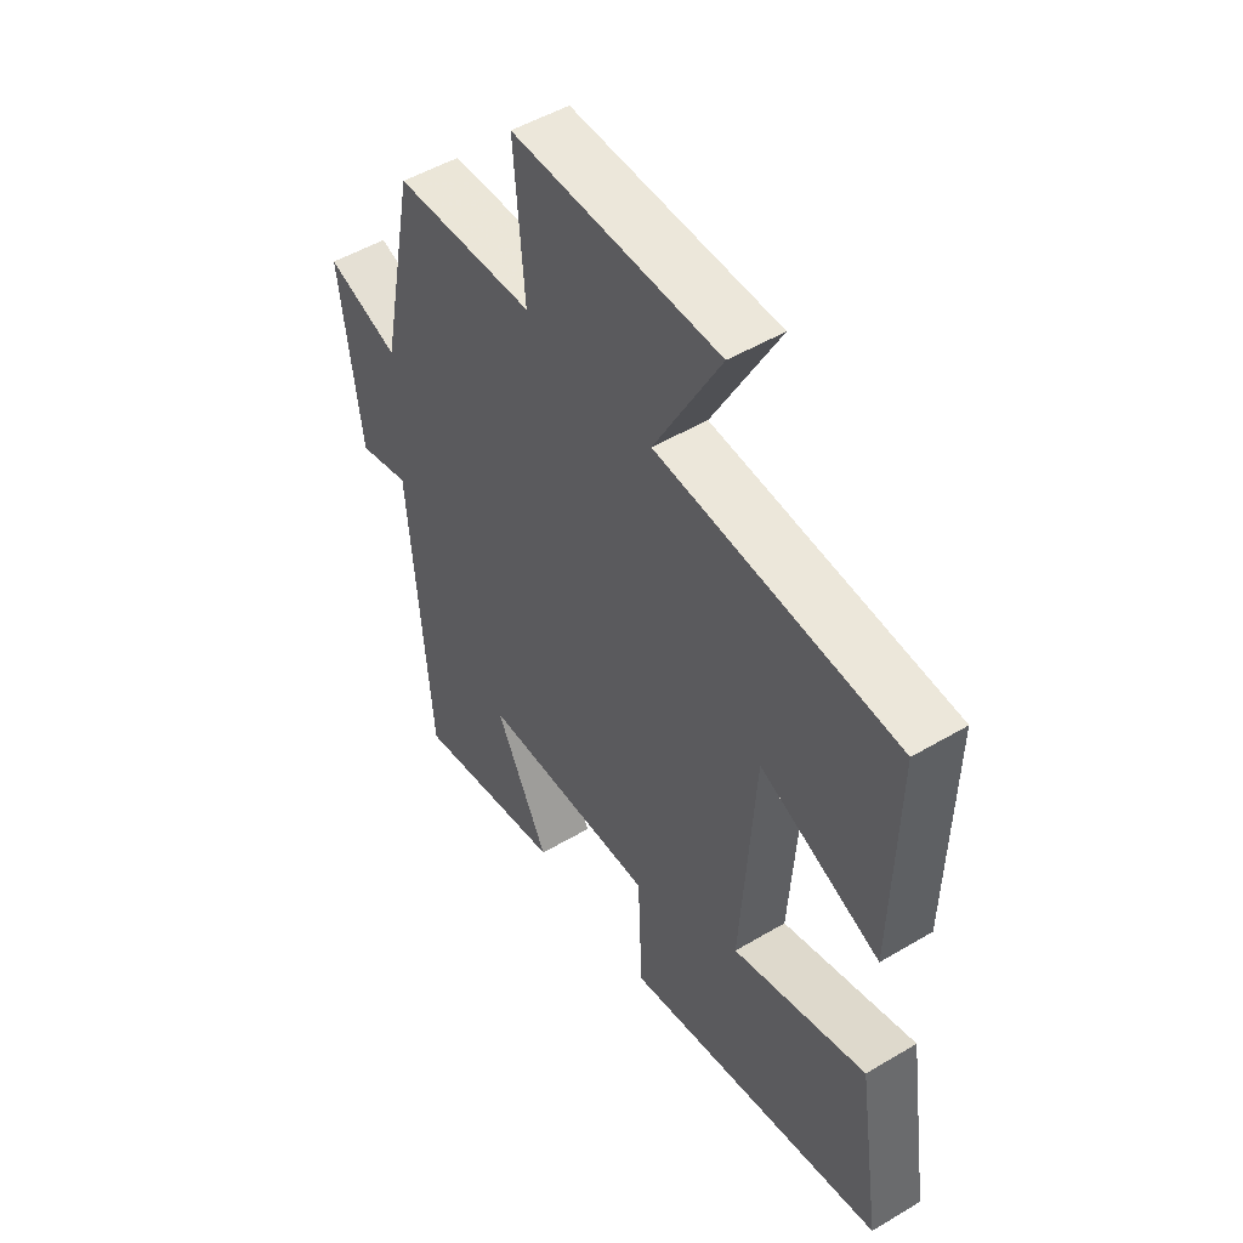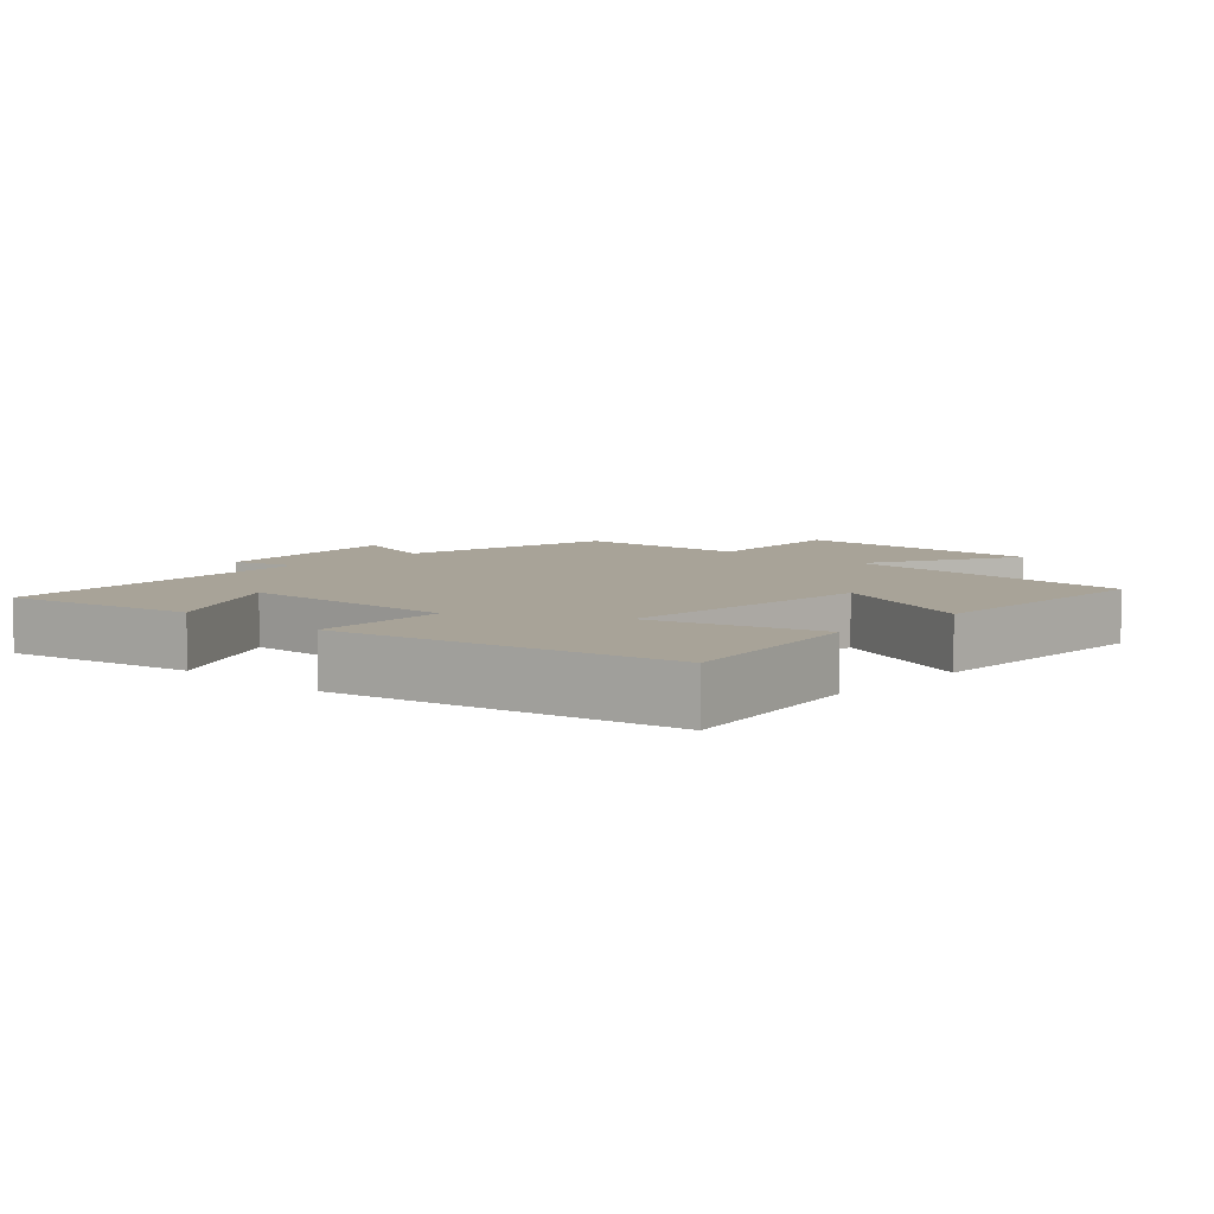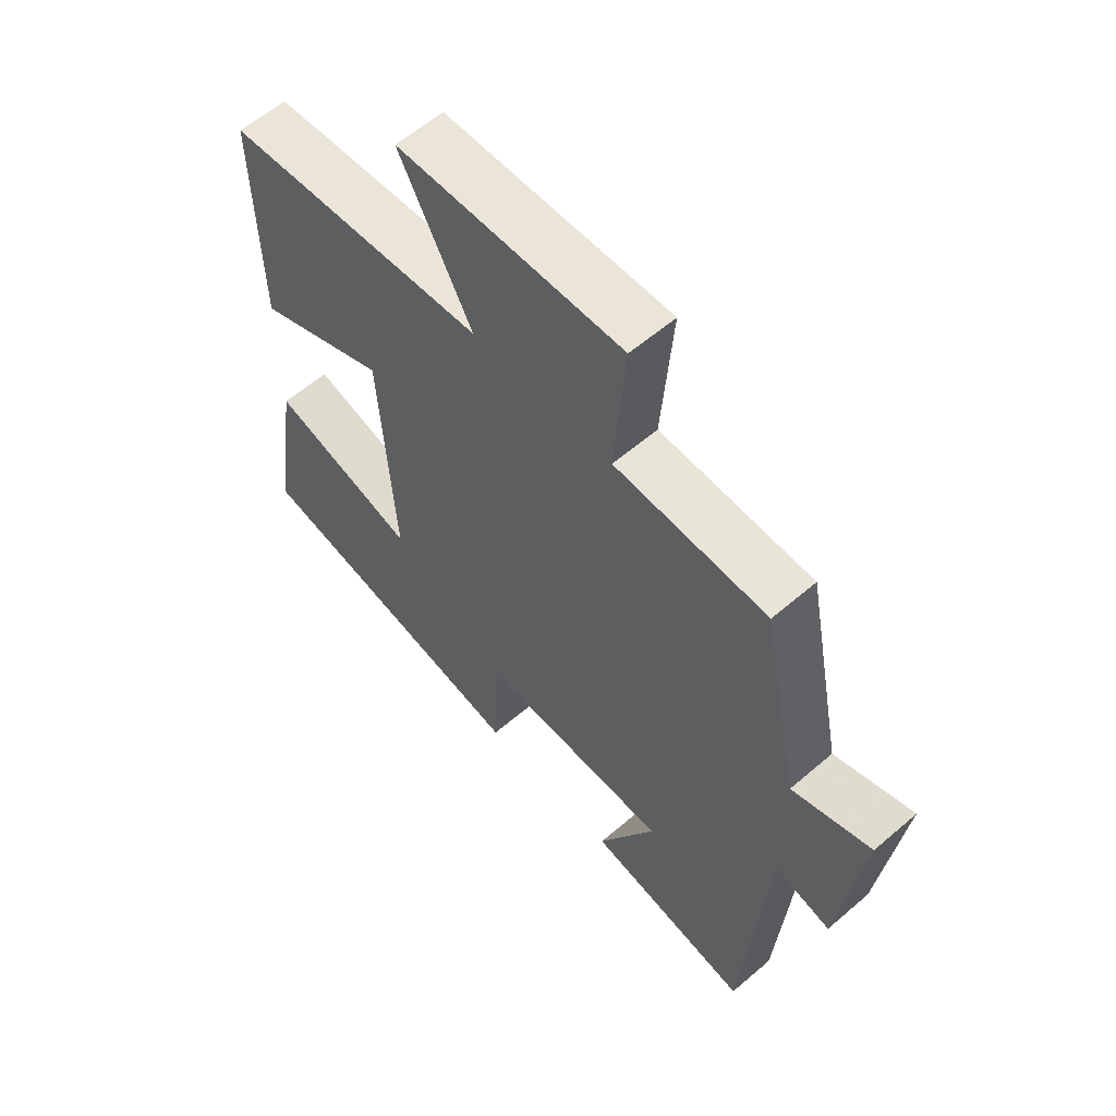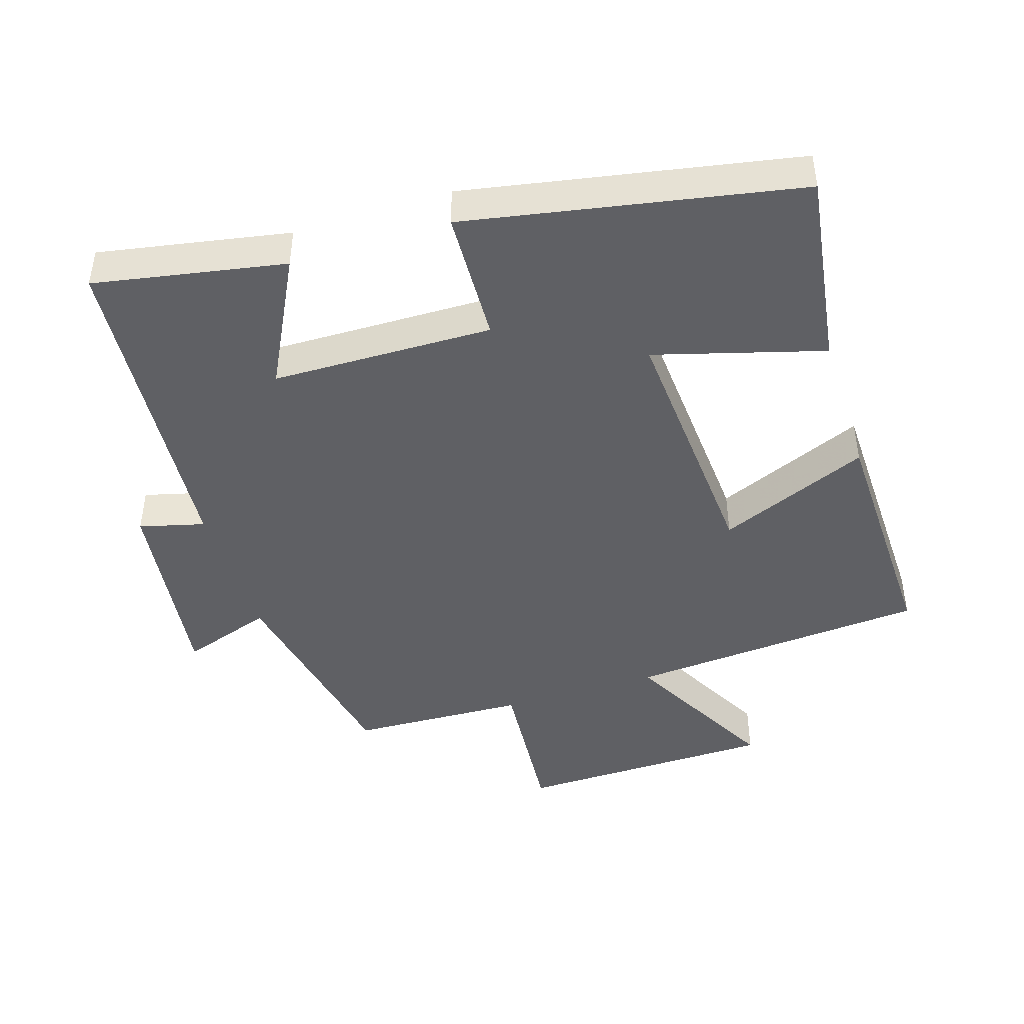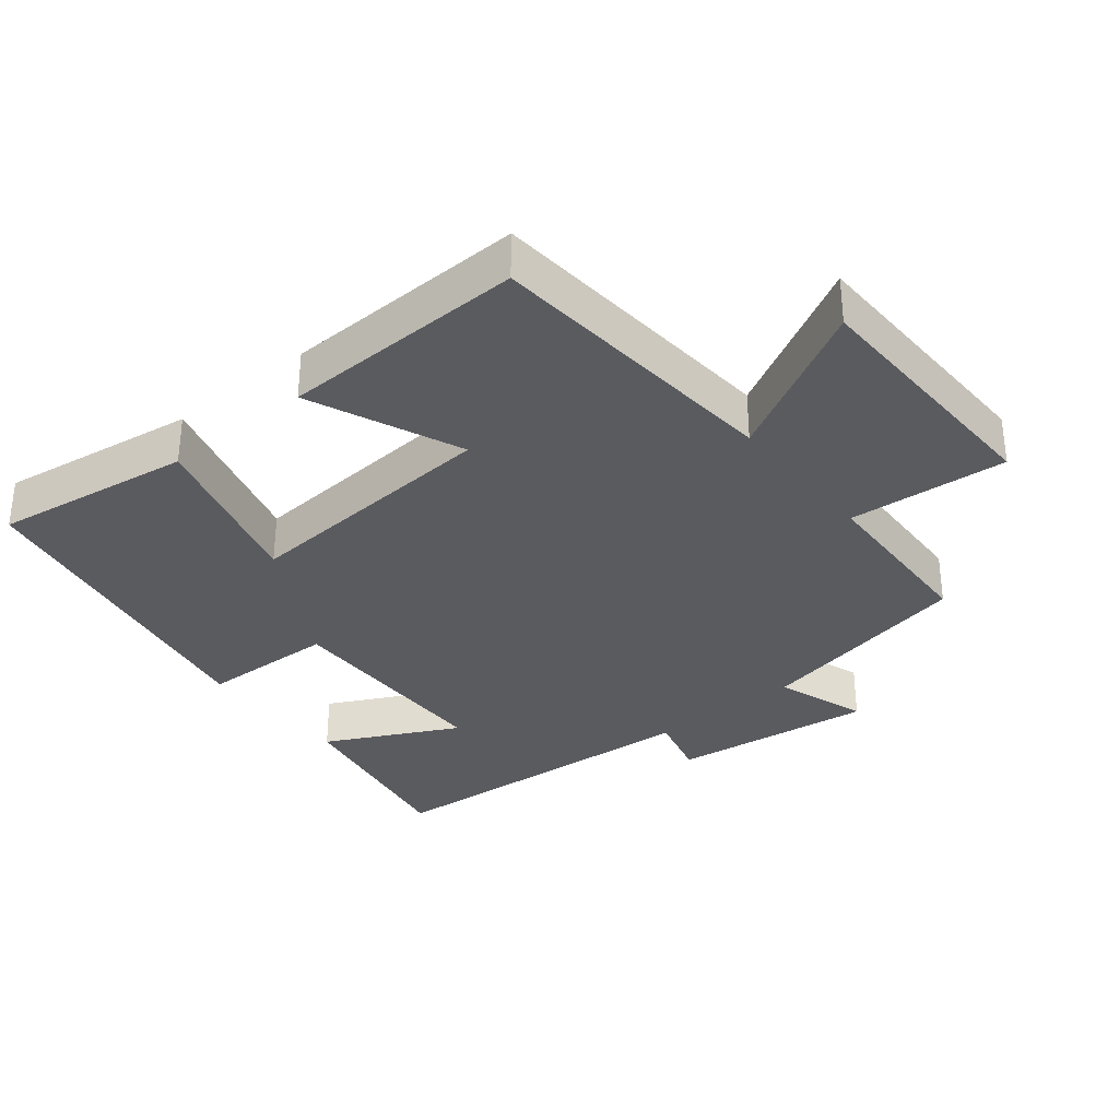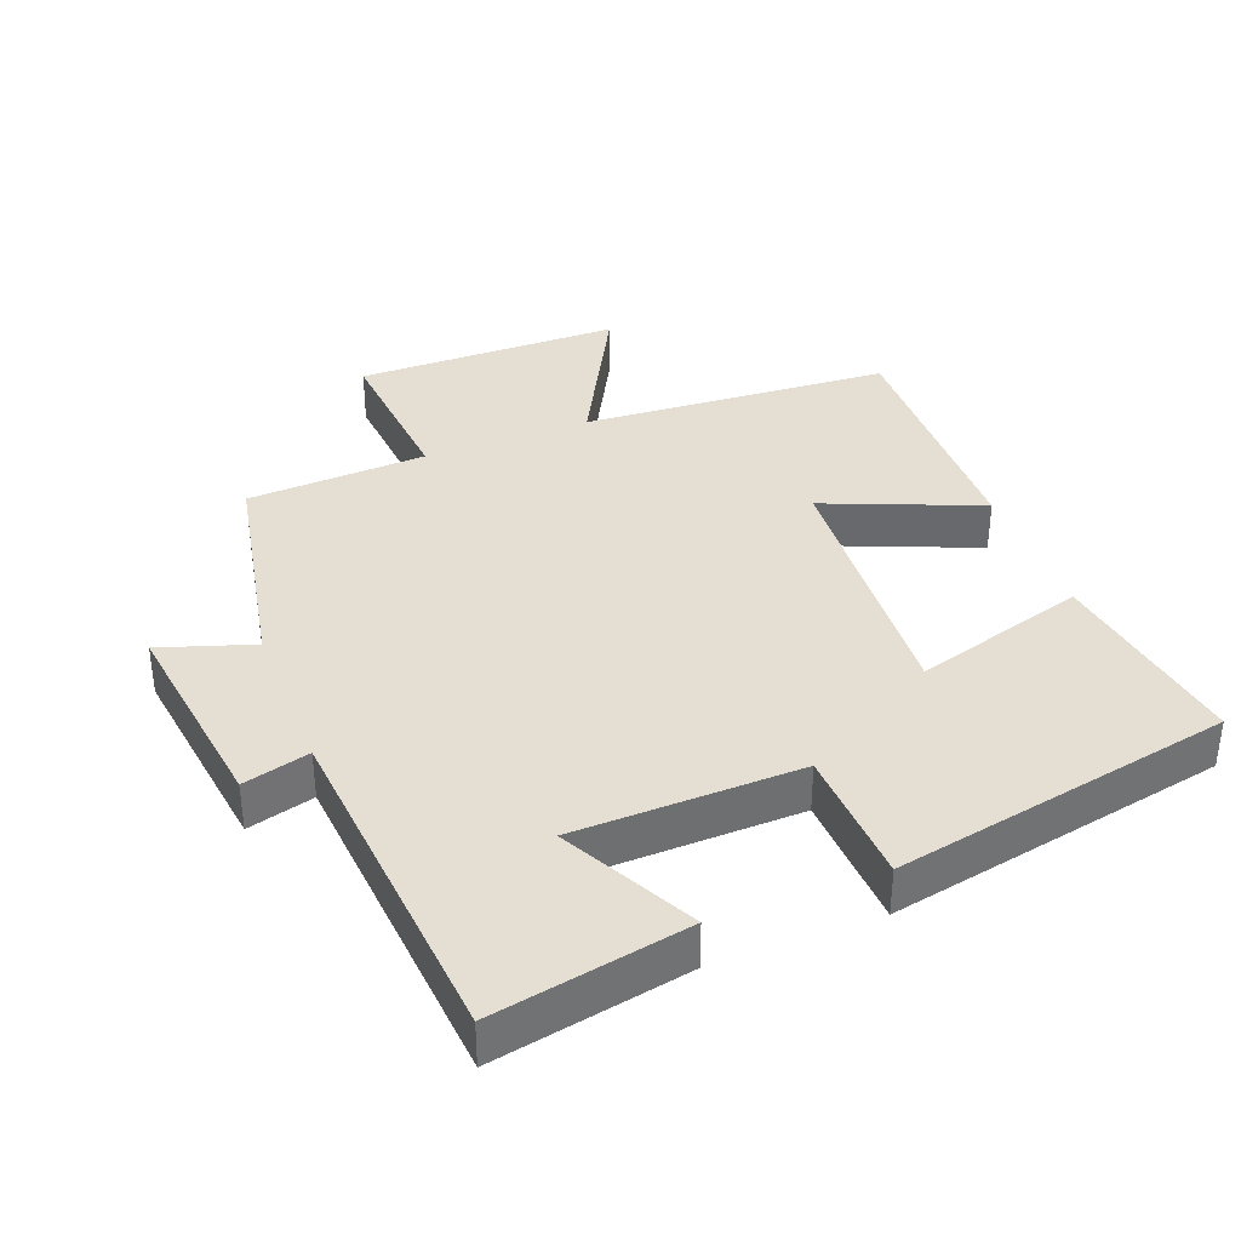
<metadata>
{"format":"obj","ext":"obj","renderer":"f3d","projection":"perspective","resolution":1024,"background":"white","views":[{"elev":50.1,"azim":-123.2,"up":"+Z"},{"elev":6.9,"azim":-137.4,"up":"+Y"},{"elev":59.1,"azim":48.5,"up":"+Z"},{"elev":-45.0,"azim":-162.4,"up":"+Y"},{"elev":-33.2,"azim":-50.8,"up":"+Y"},{"elev":37.0,"azim":158.6,"up":"+Y"}]}
</metadata>
<code>
v -0.508 0.07 0.467
v -0.064 0.07 0.5
v -0.187 0.07 0.728
v 0.195 0.07 0.734
v 0.176 0.07 0.5
v 0.435 0.07 0.489
v 0.5 0.07 0.166
v 0.634 0.07 0.211
v 0.596 0.07 -0.087
v 0.5 0.07 -0.062
v 0.462 0.07 -0.552
v 0.181 0.07 -0.5
v 0.279 0.07 -0.308
v -0.047 0.07 -0.302
v -0.055 0.07 -0.5
v -0.544 0.07 -0.408
v -0.5 0.07 -0.117
v -0.251 0.07 -0.188
v -0.277 0.07 0.198
v -0.5 0.07 0.105
v -0.508 0 0.467
v -0.064 0 0.5
v -0.187 0 0.728
v 0.195 0 0.734
v 0.176 0 0.5
v 0.435 0 0.489
v 0.5 0 0.166
v 0.634 0 0.211
v 0.596 0 -0.087
v 0.5 0 -0.062
v 0.462 0 -0.552
v 0.181 0 -0.5
v 0.279 0 -0.308
v -0.047 0 -0.302
v -0.055 0 -0.5
v -0.544 0 -0.408
v -0.5 0 -0.117
v -0.251 0 -0.188
v -0.277 0 0.198
v -0.5 0 0.105
f 19 20 1 2
f 18 19 2
f 15 16 17 18
f 14 15 18 2
f 13 14 2
f 10 11 12 13
f 10 13 2
f 7 8 9 10
f 5 6 7 10
f 5 10 2 3
f 3 4 5
f 22 21 40 39
f 22 39 38
f 38 37 36 35
f 22 38 35 34
f 22 34 33
f 33 32 31 30
f 22 33 30
f 30 29 28 27
f 30 27 26 25
f 23 22 30 25
f 25 24 23
f 1 21 22 2
f 2 22 23 3
f 3 23 24 4
f 4 24 25 5
f 5 25 26 6
f 6 26 27 7
f 7 27 28 8
f 8 28 29 9
f 9 29 30 10
f 10 30 31 11
f 11 31 32 12
f 12 32 33 13
f 13 33 34 14
f 14 34 35 15
f 15 35 36 16
f 16 36 37 17
f 17 37 38 18
f 18 38 39 19
f 19 39 40 20
f 20 40 21 1

</code>
